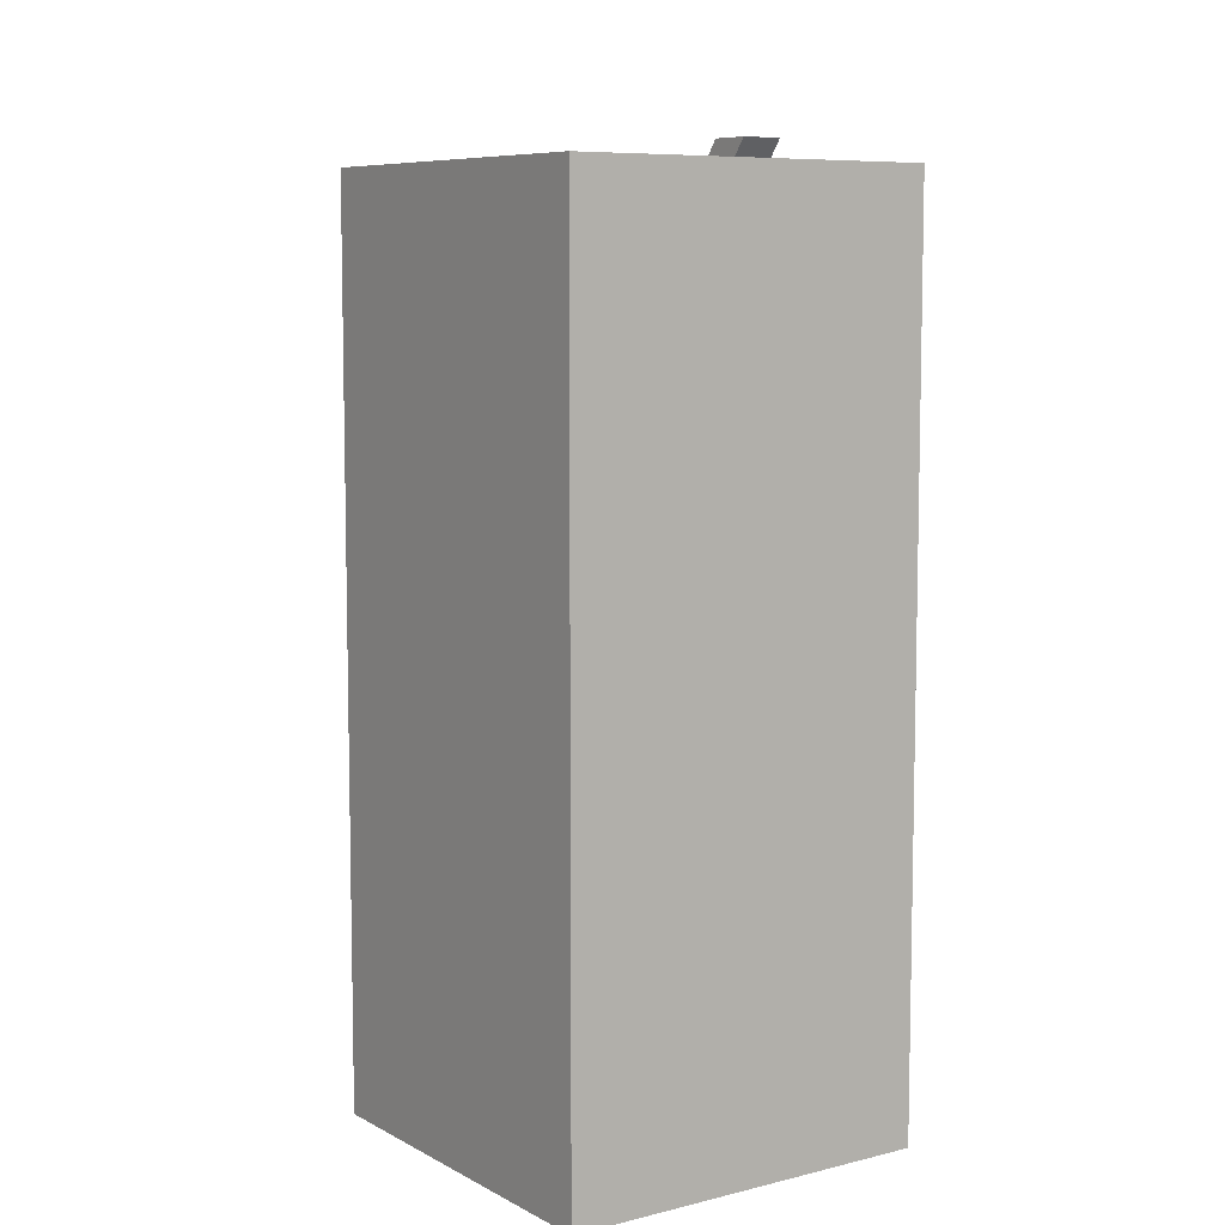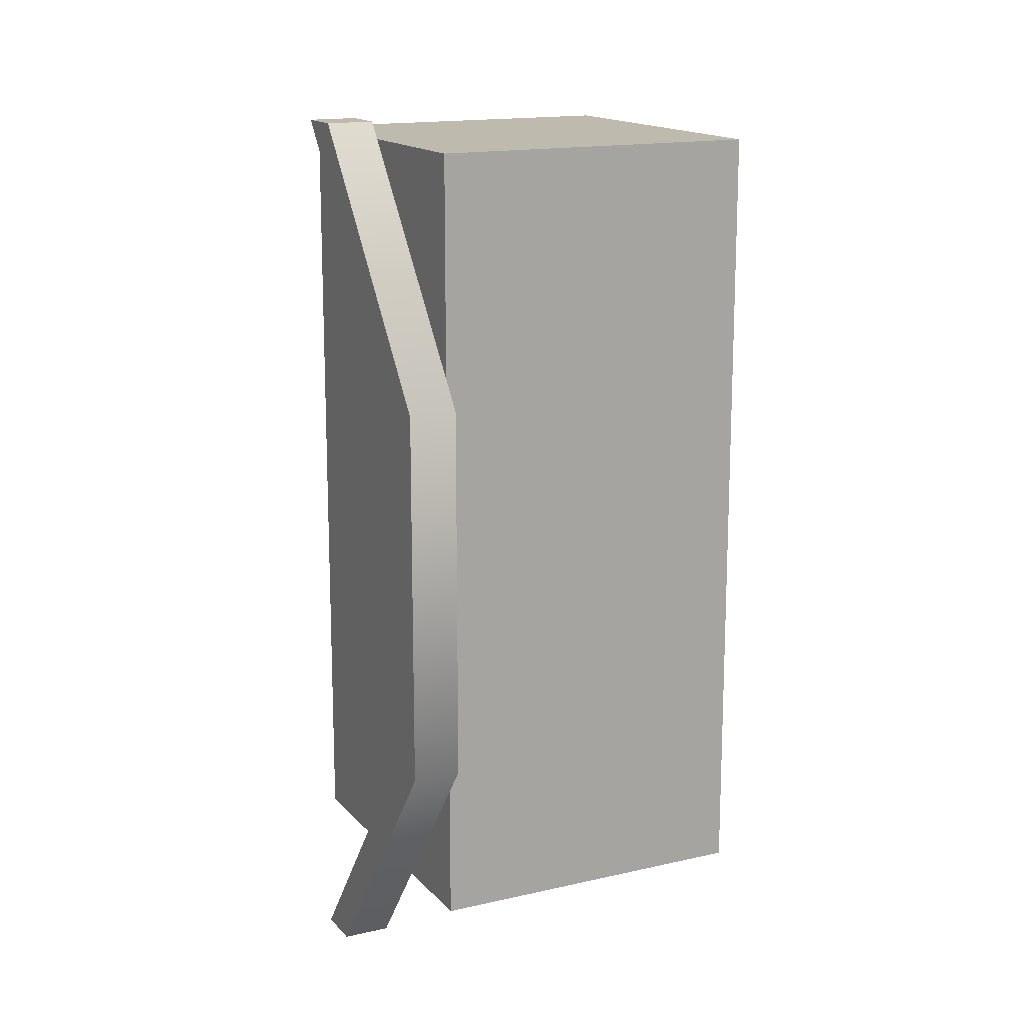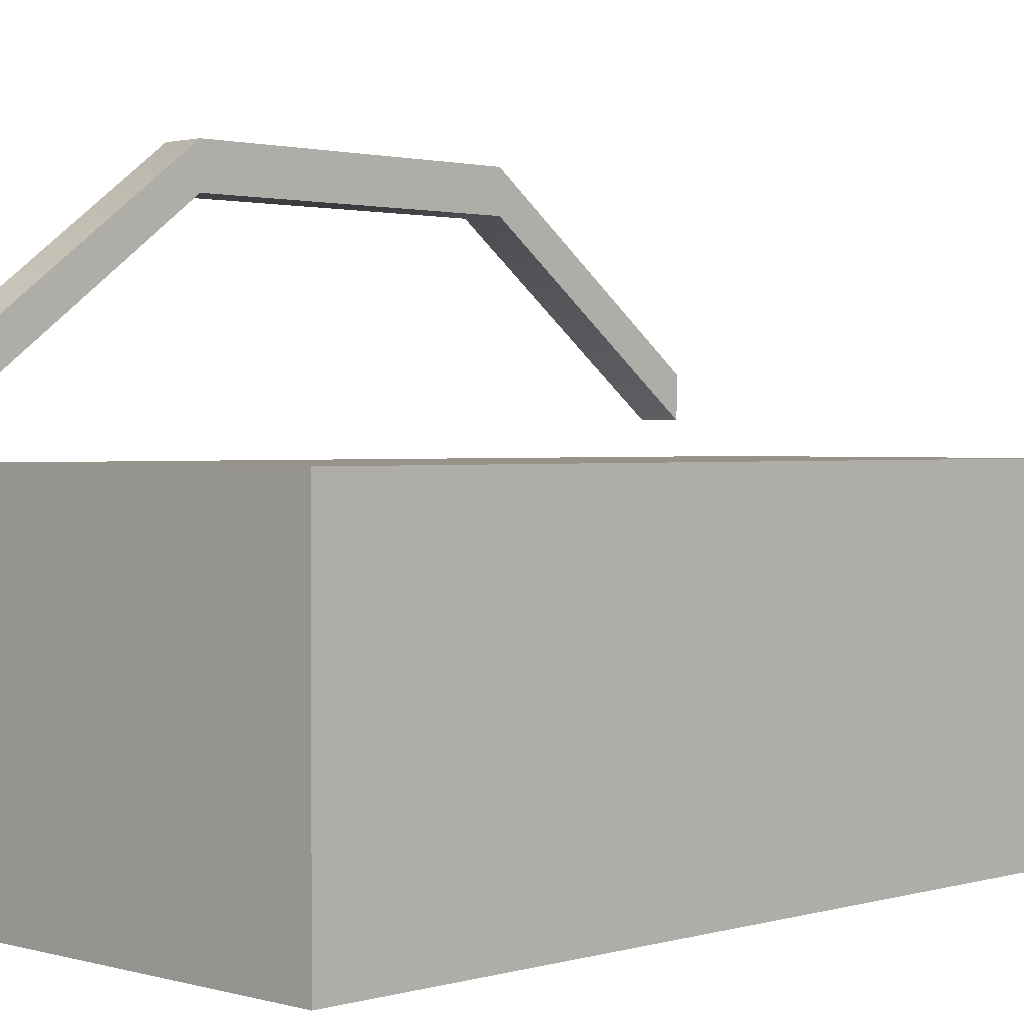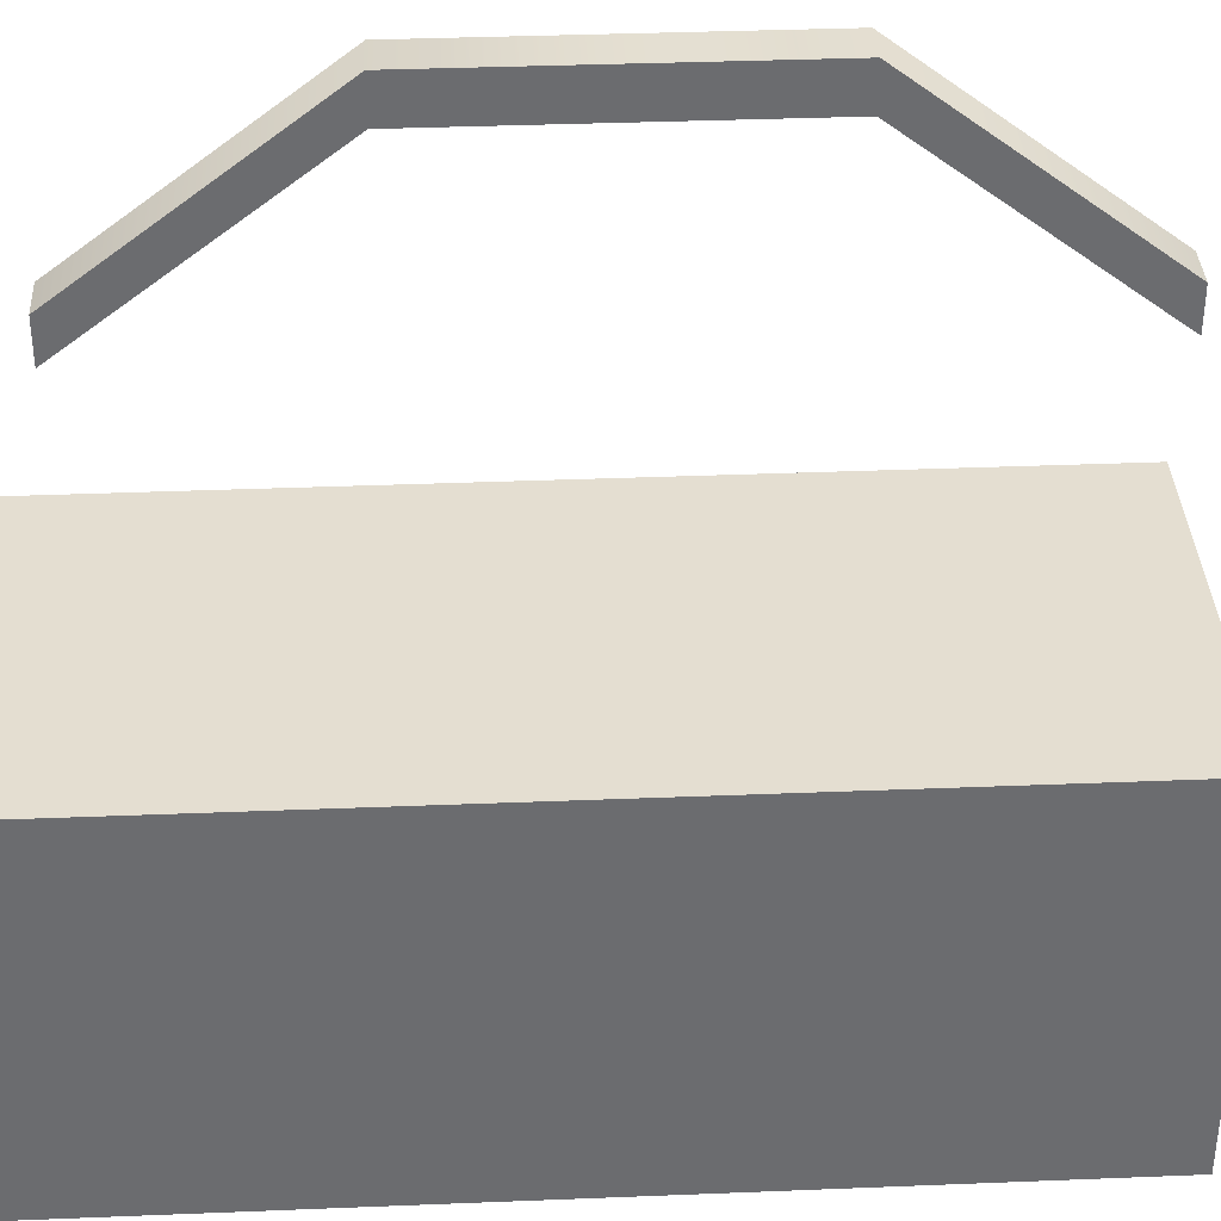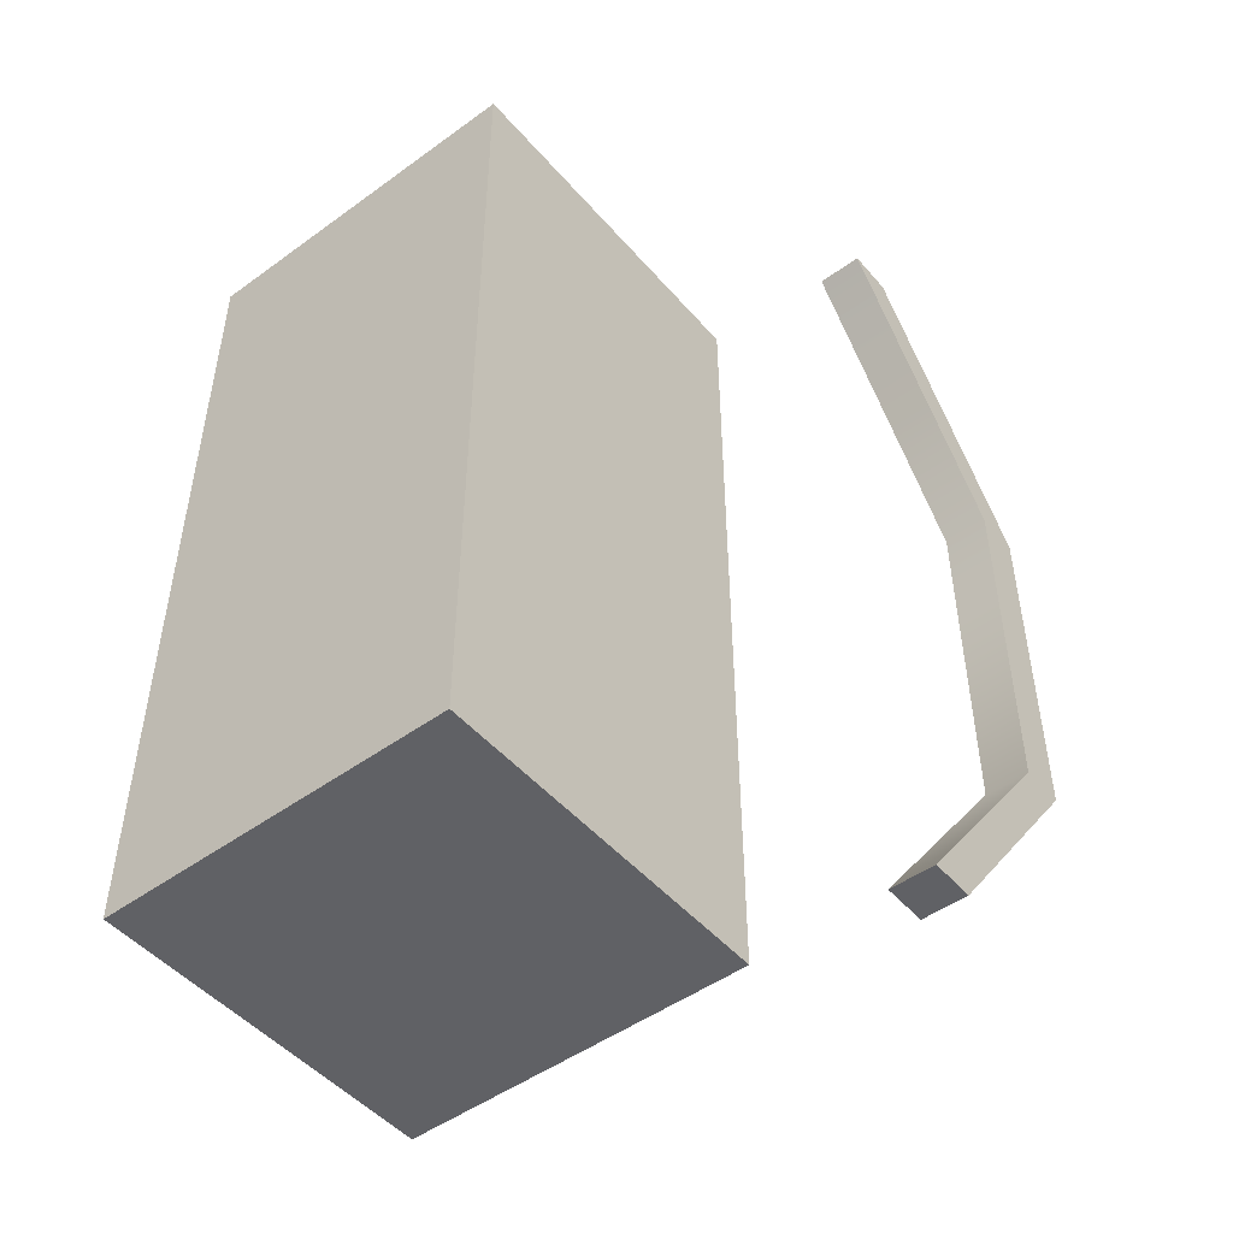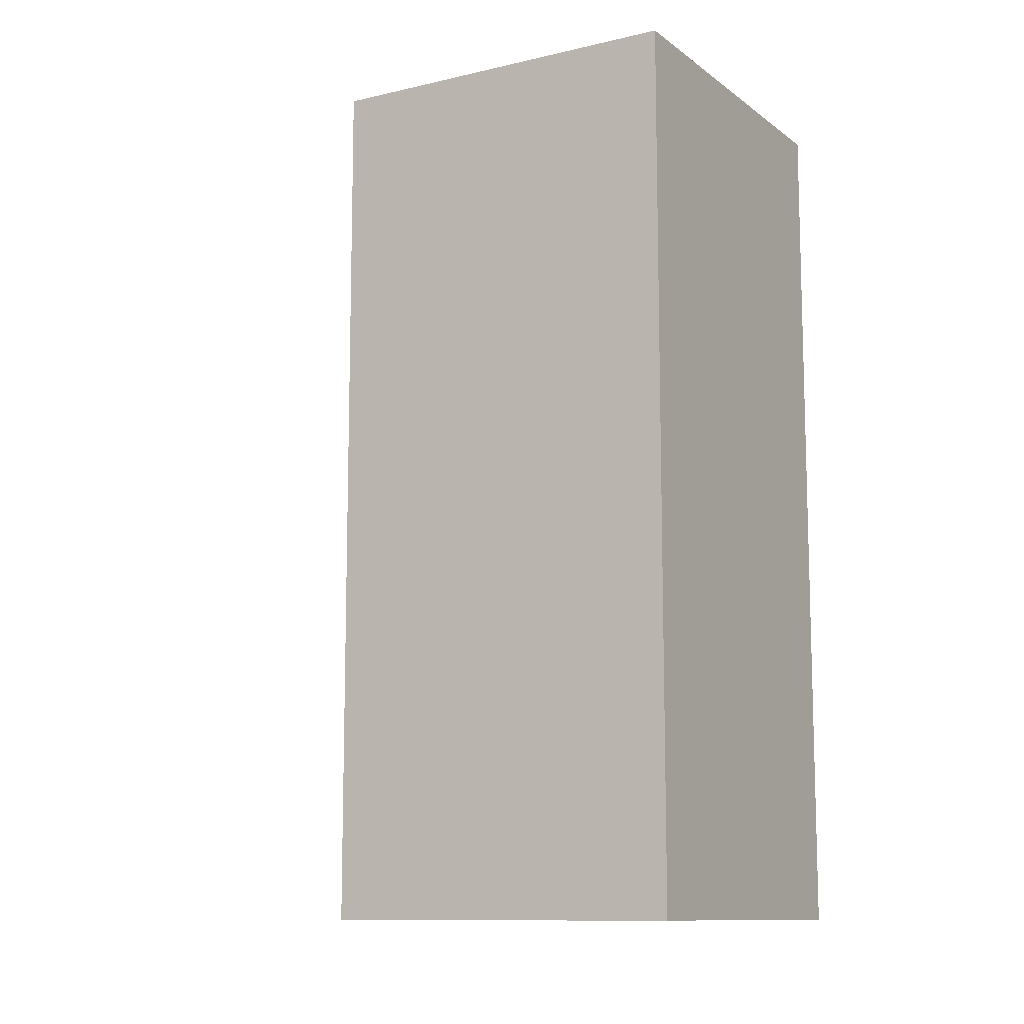
<metadata>
{"format":"obj","ext":"obj","renderer":"f3d","projection":"perspective","resolution":1024,"background":"white","views":[{"elev":7.7,"azim":145.2,"up":"+Y"},{"elev":15.4,"azim":-26.2,"up":"+Y"},{"elev":1.6,"azim":44.6,"up":"+Z"},{"elev":36.5,"azim":87.0,"up":"+Z"},{"elev":-48.7,"azim":-141.1,"up":"+Y"},{"elev":-11.0,"azim":120.4,"up":"+Y"}]}
</metadata>
<code>
g default
v -0.9439 0.856 1.255
v -0.8158 0.856 1.255
v -0.9439 1.856 1.255
v -0.8158 1.856 1.255
v -0.9439 1.856 1.127
v -0.8158 1.856 1.127
v -0.9439 0.856 1.127
v -0.8158 0.856 1.127
v -0.9439 2.556 0.7253
v -0.8158 2.556 0.7253
v -0.8158 2.556 0.5973
v -0.9439 2.556 0.5973
v -0.9439 0.156 0.5973
v -0.8158 0.156 0.5973
v -0.8158 0.156 0.7253
v -0.9439 0.156 0.7253
v -0.5 0.04385 0.5
v 0.5 0.04385 0.5
v -0.5 2.436 0.5
v 0.5 2.436 0.5
v -0.5 2.436 -0.5
v 0.5 2.436 -0.5
v -0.5 0.04385 -0.5
v 0.5 0.04385 -0.5
g pCube10
f 1 2 4 3
f 9 10 11 12
f 5 6 8 7
f 13 14 15 16
f 2 8 6 4
f 7 1 3 5
f 3 4 10 9
f 4 6 11 10
f 6 5 12 11
f 5 3 9 12
f 7 8 14 13
f 8 2 15 14
f 2 1 16 15
f 1 7 13 16
f 17 18 20 19
f 19 20 22 21
f 21 22 24 23
f 23 24 18 17
f 18 24 22 20
f 23 17 19 21

</code>
